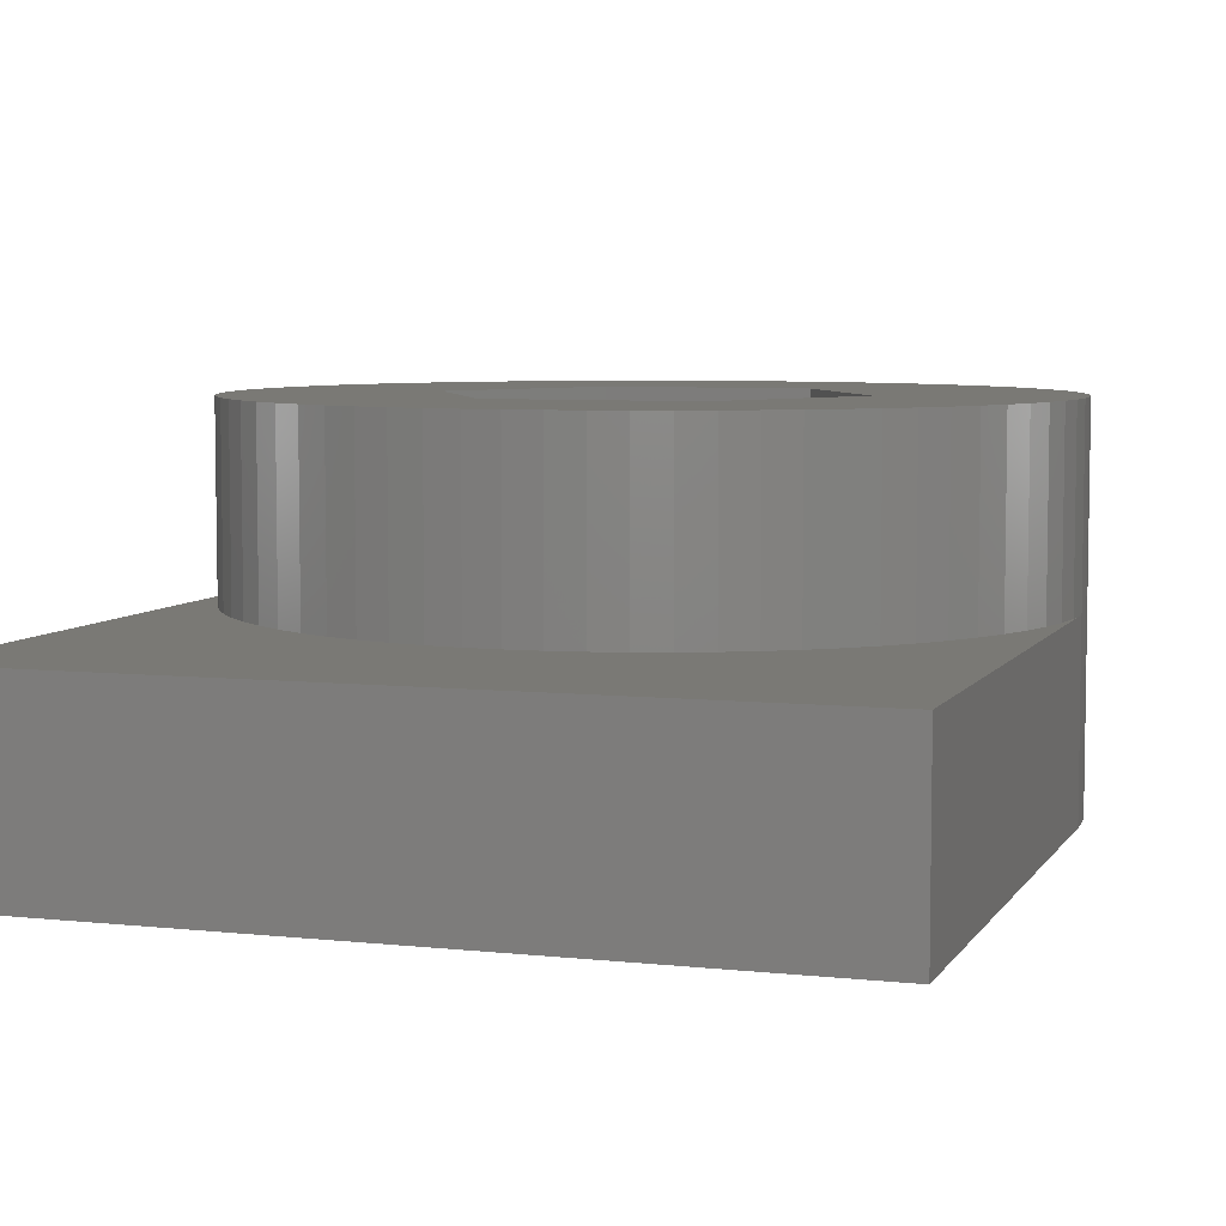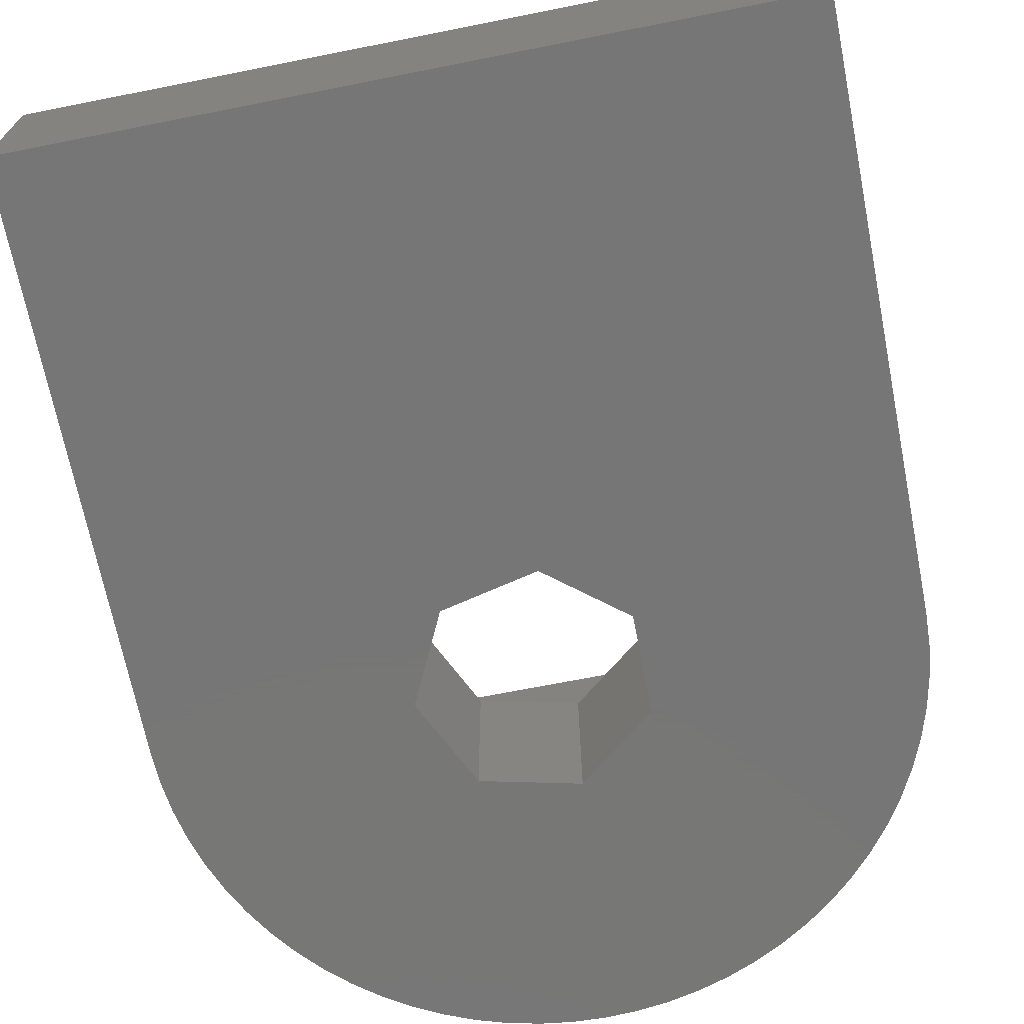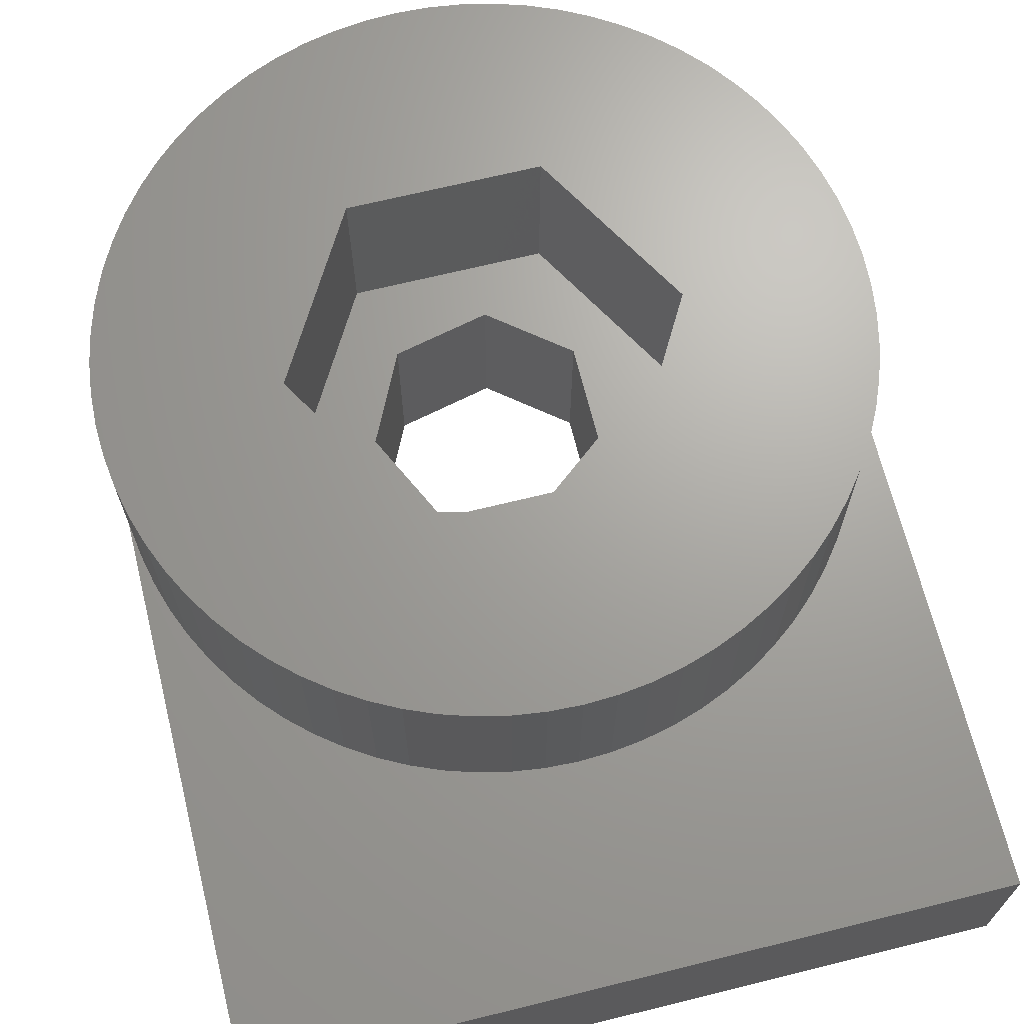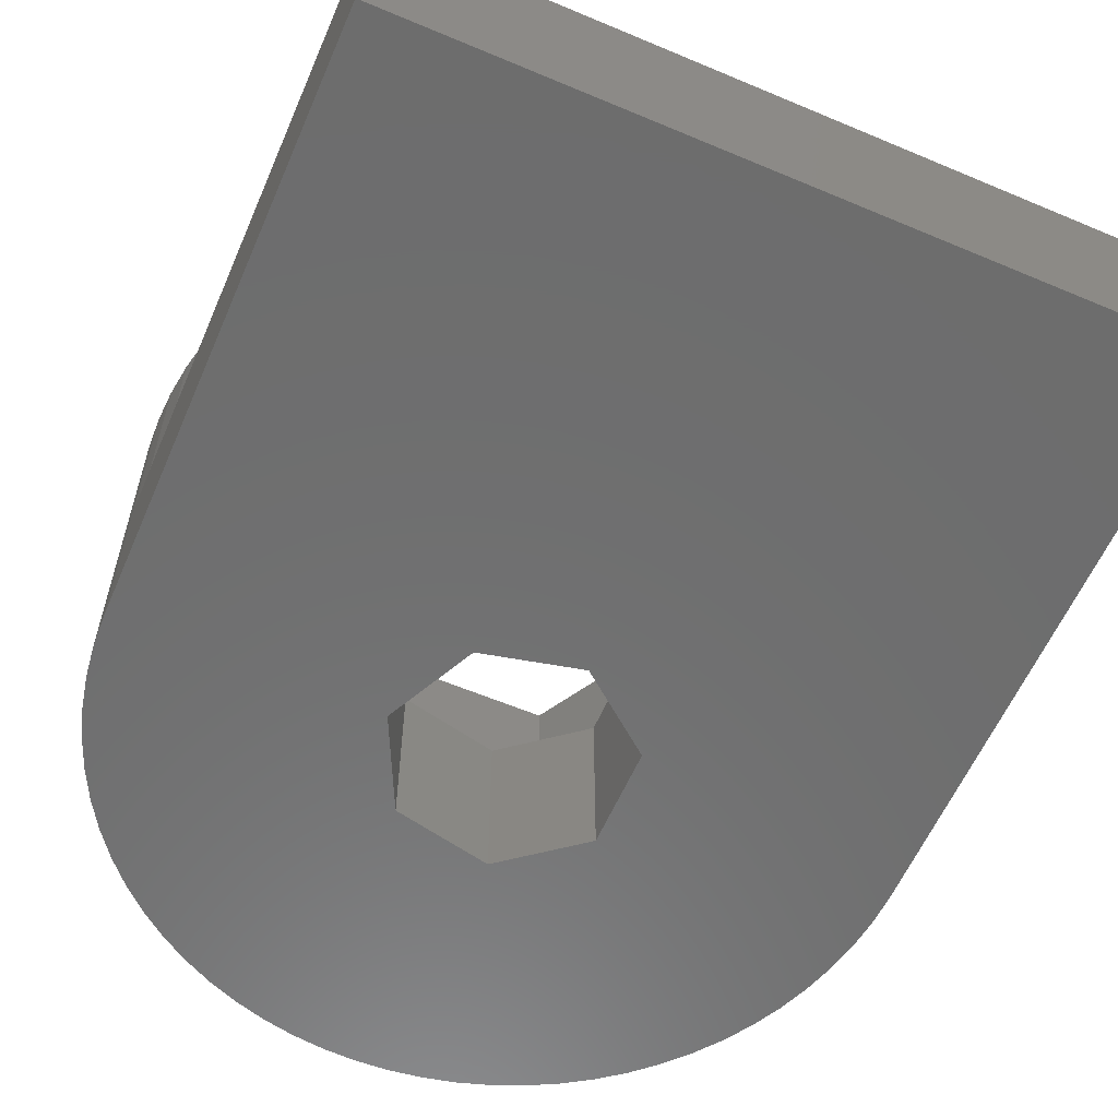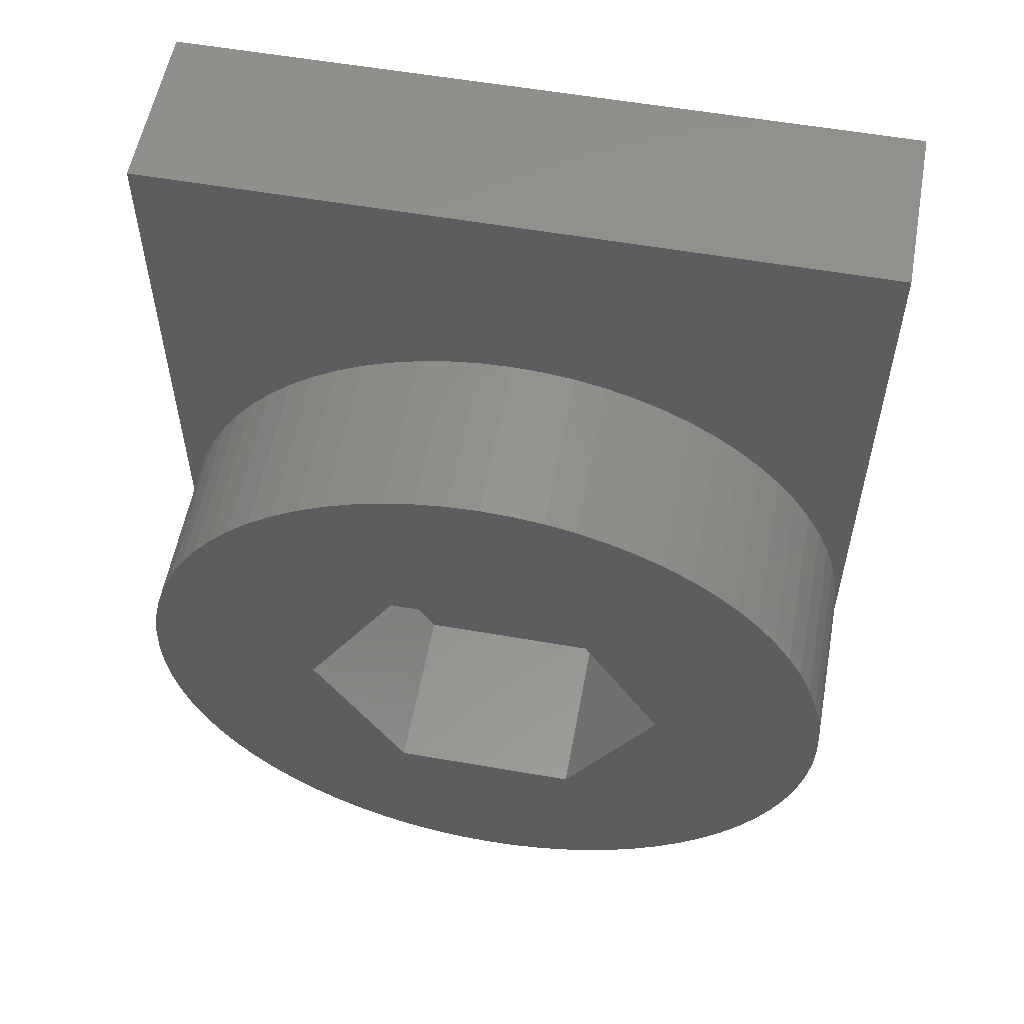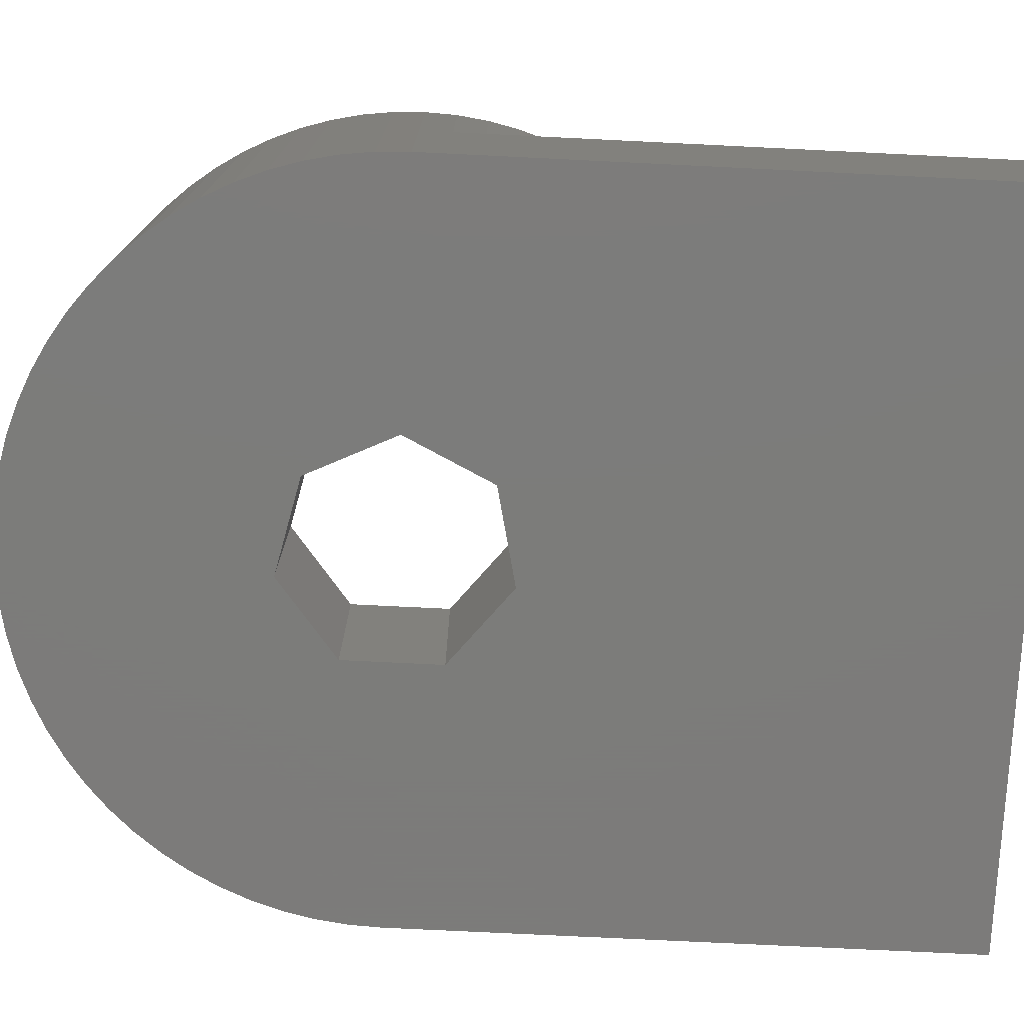
<metadata>
{"format":"stl","ext":"stl","renderer":"f3d","projection":"perspective","resolution":1024,"background":"white","views":[{"elev":6.2,"azim":-161.8,"up":"+Z"},{"elev":-69.1,"azim":-168.8,"up":"+Z"},{"elev":67.9,"azim":166.1,"up":"+Z"},{"elev":-59.6,"azim":156.6,"up":"+Z"},{"elev":56.3,"azim":10.4,"up":"+Y"},{"elev":-75.2,"azim":87.2,"up":"+Z"}]}
</metadata>
<code>
# stl→obj: 176 verts, 352 faces
v 0 -9.85 0
v 0 -9.85 3
v 0 -1.776e-15 0
v 0 -1.776e-15 3
v 0.02378 -10.39 0
v 0.02378 -10.39 6
v 0 -9.85 6
v 12.5 -1.776e-15 0
v 7.454 -8.34 0
v 12.5 -9.85 0
v 7.454 -11.36 0
v 12.12 -11.99 0
v 11.91 -12.49 0
v 12.29 -11.47 0
v 11.66 -12.97 0
v 5.82 -11.73 0
v 11.37 -13.43 0
v 11.04 -13.87 0
v 10.67 -14.27 0
v 10.27 -14.64 0
v 9.835 -14.97 0
v 9.375 -15.26 0
v 8.891 -15.51 0
v 8.388 -15.72 0
v 7.868 -15.89 0
v 7.335 -16 0
v 6.795 -16.08 0
v 6.25 -16.1 0
v 5.705 -16.08 0
v 5.165 -16 0
v 4.632 -15.89 0
v 4.112 -15.72 0
v 3.609 -15.51 0
v 3.125 -15.26 0
v 2.665 -14.97 0
v 2.233 -14.64 0
v 1.831 -14.27 0
v 1.462 -13.87 0
v 1.13 -13.43 0
v 0.8373 -12.97 0
v 0.5856 -12.49 0
v 0.3769 -11.99 0
v 0.213 -11.47 0
v 0.09495 -10.94 0
v 4.51 -9.012 0
v 4.51 -10.69 0
v 8.181 -9.85 0
v 12.4 -10.94 0
v 5.82 -7.967 0
v 12.48 -10.39 0
v 12.5 -1.776e-15 3
v 0.213 -8.232 3
v 0.3769 -7.712 3
v 0.02378 -9.305 3
v 0.5856 -7.209 3
v 0.09495 -8.765 3
v 0.8373 -6.725 3
v 1.13 -6.265 3
v 1.462 -5.833 3
v 1.831 -5.431 3
v 2.233 -5.062 3
v 2.665 -4.73 3
v 3.125 -4.437 3
v 3.609 -4.186 3
v 4.112 -3.977 3
v 4.632 -3.813 3
v 5.165 -3.695 3
v 5.705 -3.624 3
v 6.25 -3.6 3
v 6.795 -3.624 3
v 7.335 -3.695 3
v 7.868 -3.813 3
v 8.388 -3.977 3
v 8.891 -4.186 3
v 9.375 -4.437 3
v 9.835 -4.73 3
v 10.27 -5.062 3
v 10.67 -5.431 3
v 11.04 -5.833 3
v 11.37 -6.265 3
v 11.66 -6.725 3
v 11.91 -7.209 3
v 12.12 -7.712 3
v 12.29 -8.232 3
v 12.4 -8.765 3
v 12.48 -9.305 3
v 12.5 -9.85 3
v 0.02378 -9.305 6
v 0.213 -11.47 6
v 0.09495 -10.94 6
v 0.3769 -11.99 6
v 0.5856 -12.49 6
v 0.8373 -12.97 6
v 1.13 -13.43 6
v 1.462 -13.87 6
v 1.831 -14.27 6
v 2.233 -14.64 6
v 2.665 -14.97 6
v 3.125 -15.26 6
v 3.609 -15.51 6
v 4.112 -15.72 6
v 4.632 -15.89 6
v 5.165 -16 6
v 5.705 -16.08 6
v 6.25 -16.1 6
v 6.795 -16.08 6
v 7.335 -16 6
v 7.868 -15.89 6
v 8.388 -15.72 6
v 4.625 -12.66 6
v 7.875 -7.035 6
v 11.66 -6.725 6
v 11.37 -6.265 6
v 4.625 -7.035 6
v 11.04 -5.833 6
v 10.67 -5.431 6
v 10.27 -5.062 6
v 9.835 -4.73 6
v 9.5 -9.85 6
v 7.875 -12.66 6
v 11.04 -13.87 6
v 12.5 -9.85 6
v 12.48 -9.305 6
v 12.4 -8.765 6
v 12.29 -8.232 6
v 12.12 -7.712 6
v 11.91 -7.209 6
v 8.891 -4.186 6
v 9.375 -4.437 6
v 8.388 -3.977 6
v 7.868 -3.813 6
v 7.335 -3.695 6
v 6.795 -3.624 6
v 6.25 -3.6 6
v 5.705 -3.624 6
v 5.165 -3.695 6
v 4.632 -3.813 6
v 4.112 -3.977 6
v 3.609 -4.186 6
v 3.125 -4.437 6
v 2.665 -4.73 6
v 2.233 -5.062 6
v 1.831 -5.431 6
v 1.462 -5.833 6
v 1.13 -6.265 6
v 0.8373 -6.725 6
v 0.5856 -7.209 6
v 0.3769 -7.712 6
v 0.213 -8.232 6
v 0.09495 -8.765 6
v 8.891 -15.51 6
v 12.48 -10.39 6
v 10.67 -14.27 6
v 11.37 -13.43 6
v 10.27 -14.64 6
v 9.835 -14.97 6
v 9.375 -15.26 6
v 3 -9.85 6
v 11.66 -12.97 6
v 11.91 -12.49 6
v 12.12 -11.99 6
v 12.29 -11.47 6
v 12.4 -10.94 6
v 5.82 -7.967 3
v 4.51 -9.012 3
v 4.51 -10.69 3
v 7.454 -8.34 3
v 8.181 -9.85 3
v 7.454 -11.36 3
v 5.82 -11.73 3
v 4.625 -12.66 3
v 3 -9.85 3
v 7.875 -12.66 3
v 9.5 -9.85 3
v 7.875 -7.035 3
v 4.625 -7.035 3
f 1 2 3
f 3 2 4
f 1 5 2
f 2 5 6
f 2 6 7
f 1 3 5
f 5 3 8
f 9 8 10
f 11 12 13
f 11 14 12
f 11 15 16
f 16 15 17
f 5 17 18
f 5 18 19
f 5 19 20
f 5 20 21
f 5 21 22
f 5 22 23
f 5 23 24
f 5 24 25
f 5 25 26
f 5 26 27
f 5 27 28
f 5 28 29
f 5 29 30
f 5 30 31
f 5 31 32
f 5 32 33
f 5 33 34
f 5 34 35
f 5 35 36
f 5 36 37
f 5 37 38
f 5 38 39
f 5 39 40
f 5 40 41
f 5 41 42
f 5 42 43
f 5 43 44
f 5 8 45
f 16 5 46
f 11 13 15
f 5 16 17
f 47 14 11
f 47 48 14
f 49 8 9
f 45 8 49
f 46 5 45
f 47 10 50
f 47 50 48
f 9 10 47
f 3 4 8
f 8 4 51
f 52 53 4
f 4 2 54
f 53 55 4
f 56 4 54
f 56 52 4
f 55 57 4
f 57 58 4
f 58 59 4
f 59 60 4
f 60 61 4
f 61 62 4
f 62 63 4
f 63 64 4
f 64 65 4
f 65 66 4
f 66 67 4
f 67 68 4
f 68 69 4
f 69 70 4
f 70 71 4
f 71 72 4
f 72 73 4
f 73 74 4
f 74 51 4
f 75 51 74
f 76 51 75
f 77 51 76
f 78 51 77
f 79 51 78
f 80 51 79
f 81 51 80
f 82 51 81
f 83 51 82
f 84 51 83
f 85 51 84
f 86 51 85
f 87 51 86
f 2 7 54
f 54 7 88
f 88 7 6
f 89 88 90
f 90 88 6
f 91 88 89
f 92 88 91
f 93 88 92
f 94 88 93
f 95 88 94
f 96 88 95
f 97 88 96
f 98 88 97
f 99 88 98
f 100 88 99
f 101 88 100
f 102 88 101
f 103 88 102
f 104 88 103
f 105 88 104
f 106 88 105
f 107 88 106
f 108 88 107
f 109 88 108
f 110 88 109
f 111 112 113
f 114 111 115
f 114 115 116
f 114 116 117
f 114 117 118
f 119 120 121
f 111 119 122
f 111 122 123
f 111 124 125
f 111 125 126
f 111 126 127
f 128 88 129
f 130 88 128
f 131 88 130
f 132 88 131
f 133 88 132
f 134 88 133
f 135 88 134
f 136 88 135
f 137 88 136
f 138 88 137
f 139 88 138
f 140 88 139
f 141 88 140
f 142 88 141
f 143 88 142
f 144 88 143
f 145 88 144
f 146 88 145
f 147 88 146
f 148 88 147
f 149 88 148
f 150 88 149
f 151 110 109
f 129 114 118
f 129 88 114
f 115 111 113
f 111 123 124
f 122 119 152
f 121 120 153
f 111 127 112
f 119 121 154
f 120 155 153
f 120 156 155
f 120 157 156
f 120 151 157
f 120 110 151
f 110 158 88
f 119 154 159
f 119 159 160
f 119 160 161
f 119 161 162
f 119 163 152
f 119 162 163
f 158 114 88
f 5 44 6
f 6 44 90
f 44 43 90
f 90 43 89
f 43 42 89
f 89 42 91
f 42 41 91
f 91 41 92
f 41 40 92
f 92 40 93
f 40 39 93
f 93 39 94
f 39 38 94
f 94 38 95
f 38 37 95
f 95 37 96
f 96 37 36
f 97 96 36
f 97 36 35
f 98 97 35
f 98 35 34
f 99 98 34
f 99 34 33
f 100 99 33
f 100 33 32
f 101 100 32
f 101 32 31
f 102 101 31
f 102 31 30
f 103 102 30
f 103 30 29
f 104 103 29
f 104 29 28
f 105 104 28
f 105 28 27
f 106 105 27
f 106 27 26
f 107 106 26
f 107 26 25
f 108 107 25
f 108 25 24
f 109 108 24
f 109 24 23
f 151 109 23
f 151 23 22
f 157 151 22
f 157 22 21
f 156 157 21
f 156 21 20
f 155 156 20
f 155 20 19
f 153 155 19
f 153 19 18
f 121 153 18
f 121 18 17
f 154 121 17
f 154 17 15
f 159 154 15
f 159 15 13
f 160 159 13
f 160 13 12
f 161 160 12
f 161 12 14
f 162 161 14
f 162 14 48
f 163 162 48
f 163 48 50
f 152 163 50
f 152 50 10
f 122 152 87
f 87 152 10
f 87 10 8
f 51 87 8
f 49 164 165
f 45 49 165
f 45 165 166
f 46 45 166
f 9 167 164
f 49 9 164
f 168 167 47
f 47 167 9
f 168 47 169
f 169 47 11
f 169 11 170
f 170 11 16
f 170 16 166
f 166 16 46
f 87 86 123
f 122 87 123
f 86 85 124
f 123 86 124
f 85 84 125
f 124 85 125
f 84 83 126
f 125 84 126
f 83 82 127
f 126 83 127
f 82 81 112
f 127 82 112
f 81 80 113
f 112 81 113
f 80 79 115
f 113 80 115
f 79 78 116
f 115 79 116
f 77 117 78
f 78 117 116
f 76 118 77
f 77 118 117
f 75 129 76
f 76 129 118
f 74 128 75
f 75 128 129
f 73 130 74
f 74 130 128
f 72 131 73
f 73 131 130
f 71 132 72
f 72 132 131
f 70 133 71
f 71 133 132
f 69 134 70
f 70 134 133
f 68 135 69
f 69 135 134
f 67 136 68
f 68 136 135
f 66 137 67
f 67 137 136
f 65 138 66
f 66 138 137
f 64 139 65
f 65 139 138
f 63 140 64
f 64 140 139
f 62 141 63
f 63 141 140
f 61 142 62
f 62 142 141
f 60 143 61
f 61 143 142
f 59 144 60
f 60 144 143
f 58 145 59
f 59 145 144
f 57 146 58
f 58 146 145
f 55 147 57
f 57 147 146
f 53 148 55
f 55 148 147
f 52 149 53
f 53 149 148
f 56 150 52
f 52 150 149
f 54 88 56
f 56 88 150
f 158 110 171
f 172 158 171
f 120 173 110
f 110 173 171
f 119 174 120
f 120 174 173
f 119 111 174
f 174 111 175
f 175 111 114
f 176 175 114
f 176 114 158
f 172 176 158
f 169 173 174
f 164 167 175
f 172 165 176
f 176 164 175
f 175 167 174
f 169 170 171
f 167 168 174
f 171 173 169
f 172 166 165
f 172 171 166
f 165 164 176
f 168 169 174
f 170 166 171

</code>
